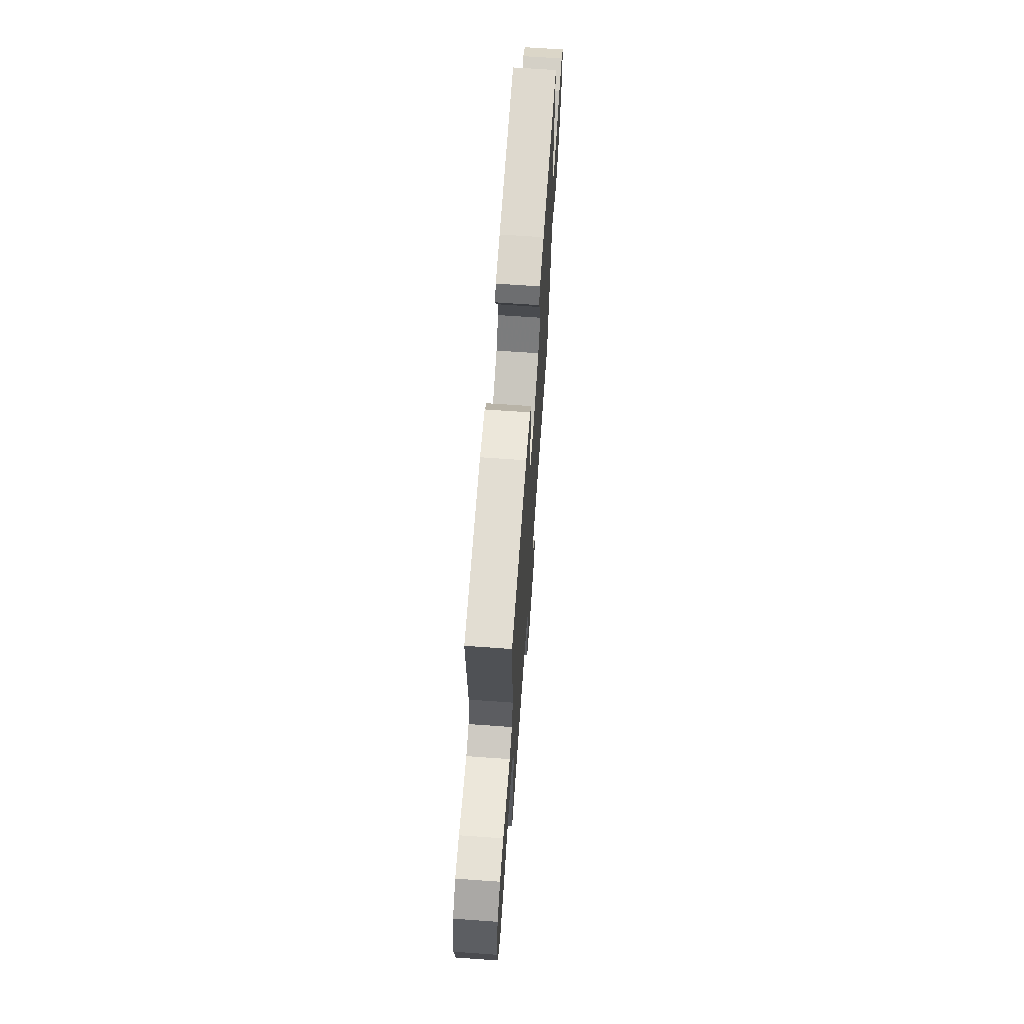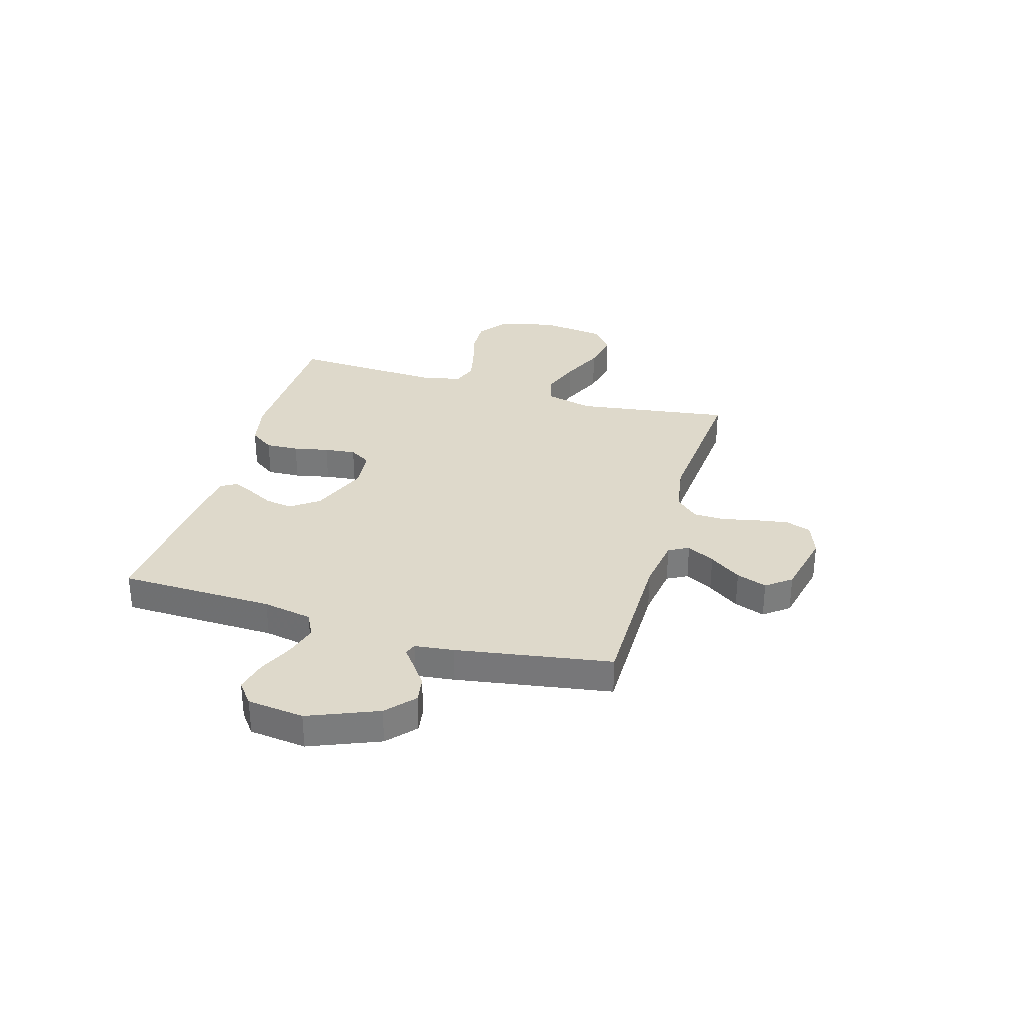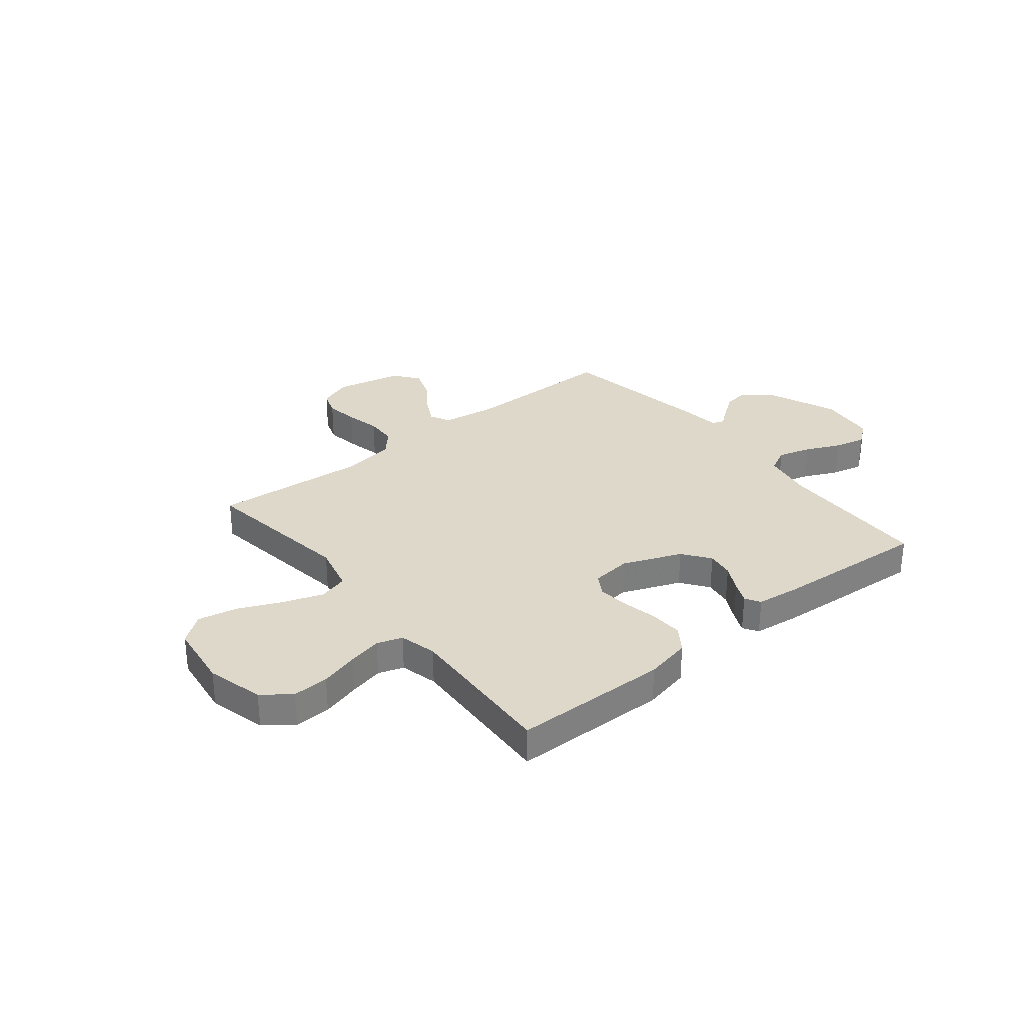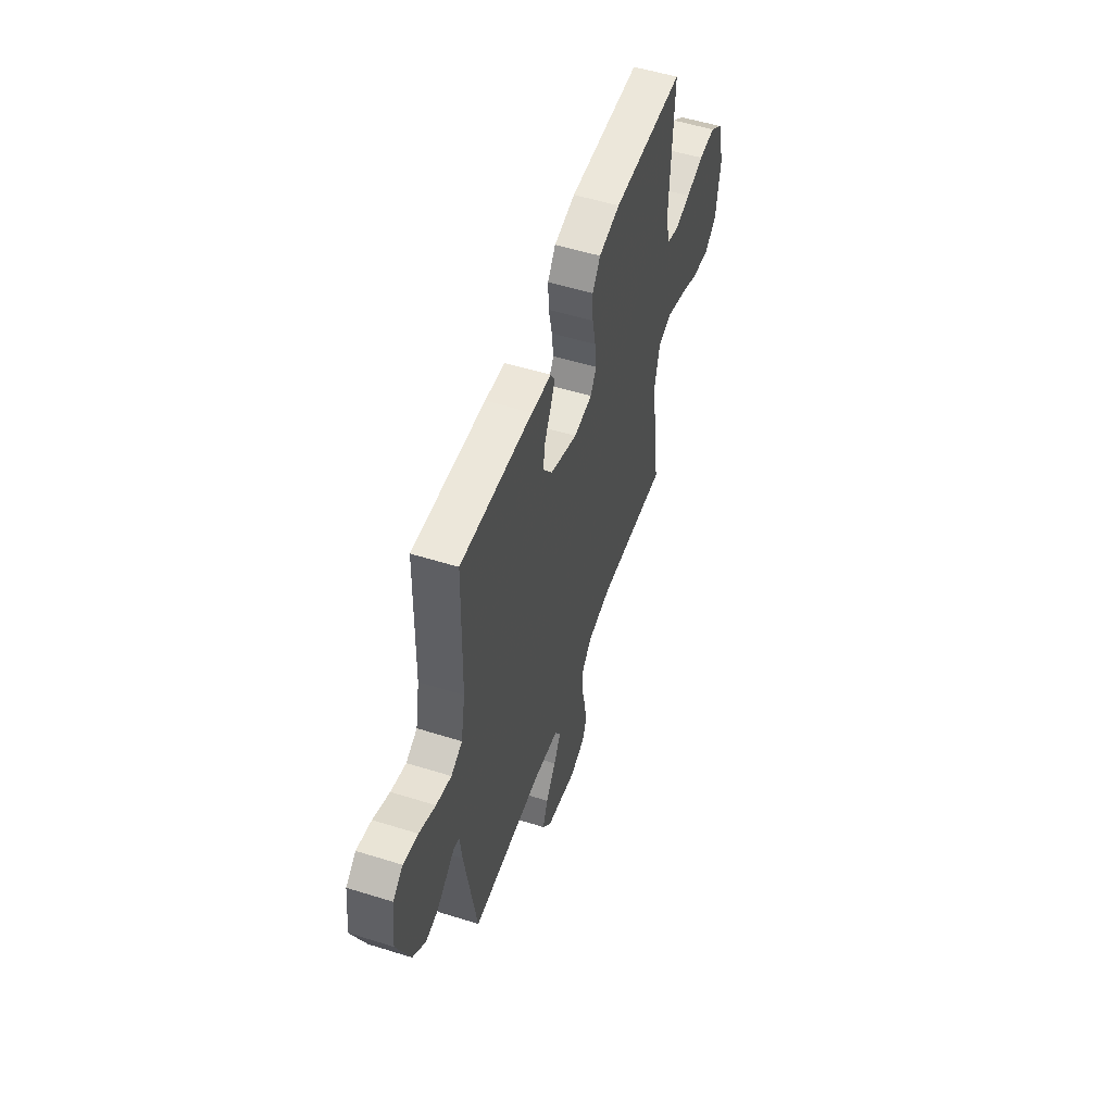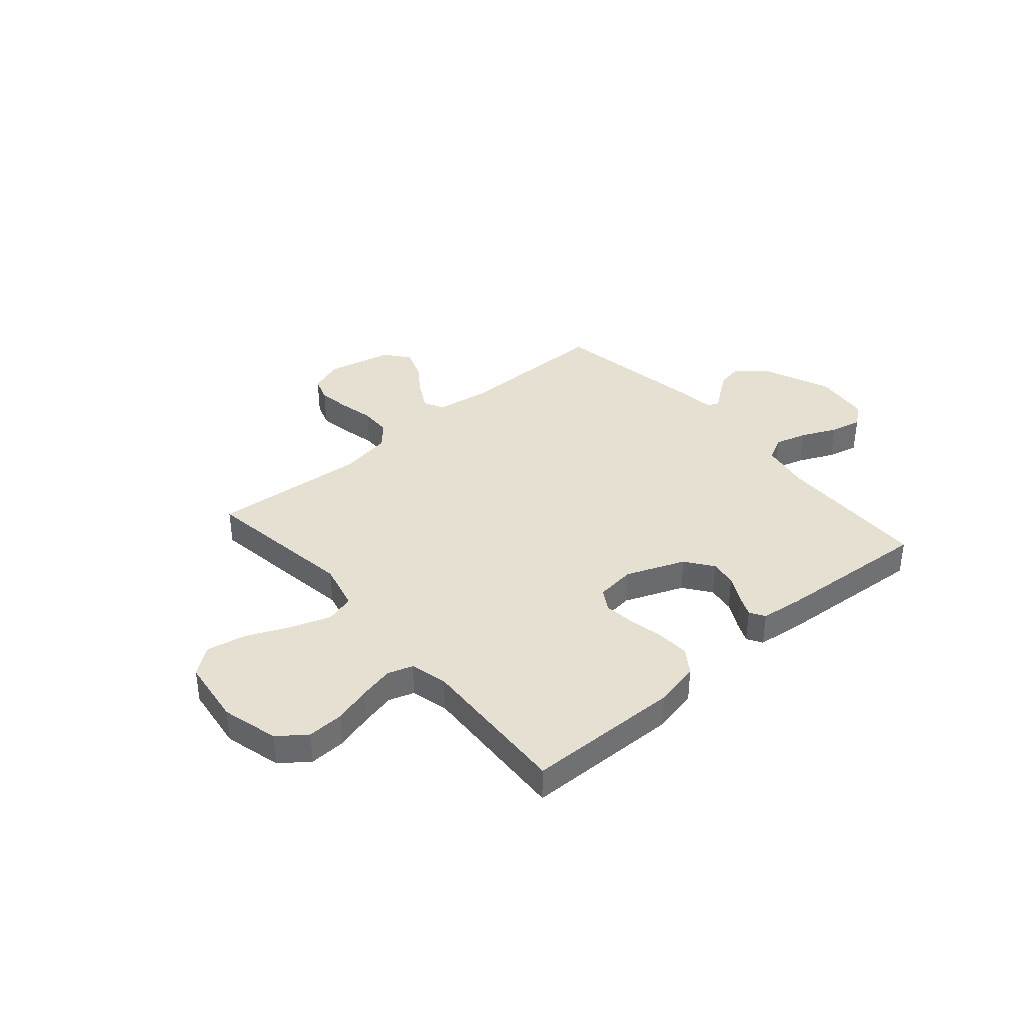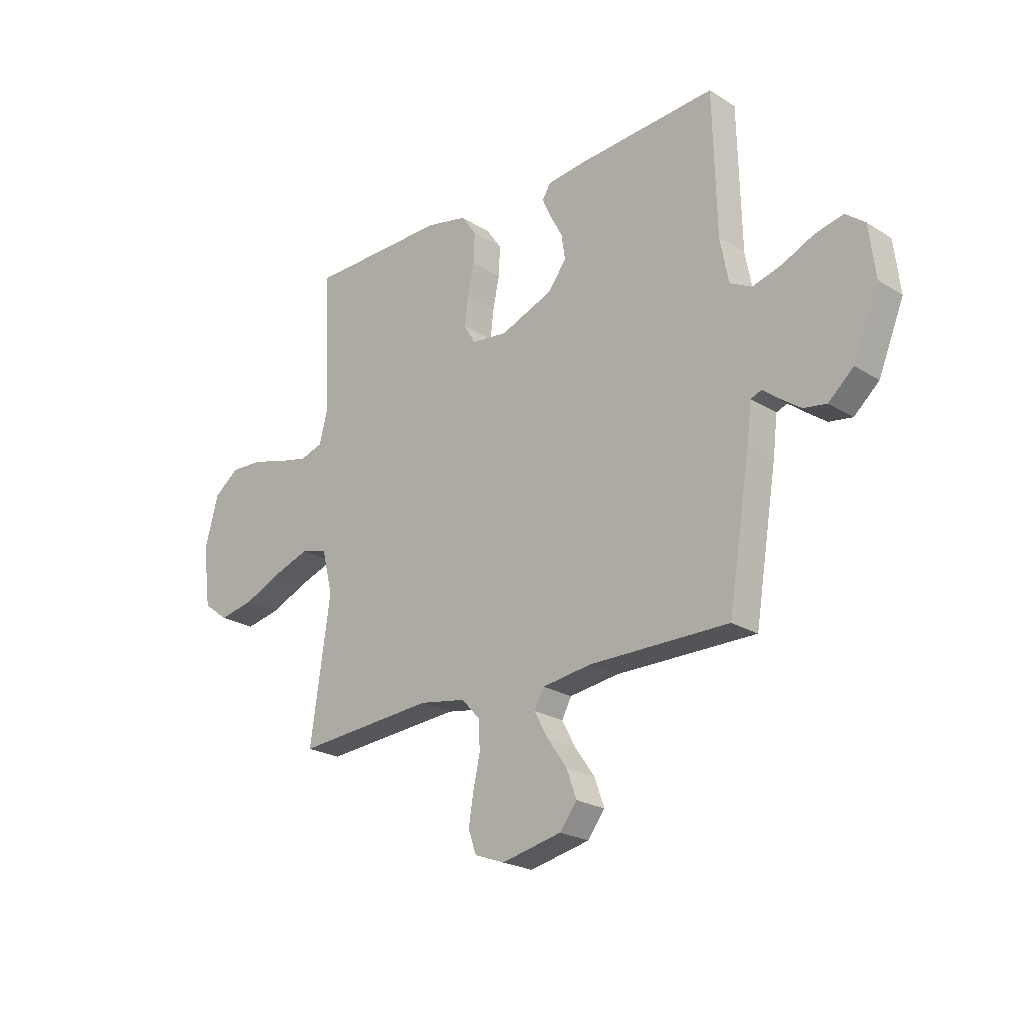
<metadata>
{"format":"obj","ext":"obj","renderer":"f3d","projection":"perspective","resolution":1024,"background":"white","views":[{"elev":67.3,"azim":-85.9,"up":"+Z"},{"elev":31.7,"azim":106.4,"up":"+Y"},{"elev":31.0,"azim":-38.8,"up":"+Y"},{"elev":53.5,"azim":108.5,"up":"+Z"},{"elev":37.6,"azim":-40.8,"up":"+Y"},{"elev":-22.9,"azim":43.3,"up":"+Z"}]}
</metadata>
<code>
v -0.5 0.07 0.5
v -0.2 0.07 0.505
v -0.111 0.07 0.486
v -0.078 0.07 0.439
v -0.081 0.07 0.375
v -0.095 0.07 0.307
v -0.102 0.07 0.246
v -0.077 0.07 0.205
v 0 0.07 0.196
v 0.114 0.07 0.241
v 0.153 0.07 0.294
v 0.145 0.07 0.347
v 0.118 0.07 0.398
v 0.099 0.07 0.44
v 0.117 0.07 0.469
v 0.2 0.07 0.479
v 0.5 0.07 0.5
v 0.507 0.07 0.2
v 0.525 0.07 0.104
v 0.572 0.07 0.08
v 0.635 0.07 0.098
v 0.703 0.07 0.129
v 0.764 0.07 0.143
v 0.806 0.07 0.11
v 0.819 0.07 0
v 0.764 0.07 -0.134
v 0.71 0.07 -0.182
v 0.66 0.07 -0.174
v 0.616 0.07 -0.142
v 0.581 0.07 -0.115
v 0.558 0.07 -0.124
v 0.549 0.07 -0.2
v 0.5 0.07 -0.5
v 0.2 0.07 -0.499
v 0.094 0.07 -0.514
v 0.073 0.07 -0.553
v 0.102 0.07 -0.607
v 0.145 0.07 -0.668
v 0.166 0.07 -0.727
v 0.129 0.07 -0.775
v 0 0.07 -0.803
v -0.065 0.07 -0.779
v -0.082 0.07 -0.73
v -0.072 0.07 -0.667
v -0.057 0.07 -0.599
v -0.059 0.07 -0.538
v -0.099 0.07 -0.494
v -0.2 0.07 -0.477
v -0.5 0.07 -0.5
v -0.457 0.07 -0.2
v -0.48 0.07 -0.107
v -0.537 0.07 -0.091
v -0.614 0.07 -0.118
v -0.698 0.07 -0.155
v -0.774 0.07 -0.17
v -0.828 0.07 -0.129
v -0.845 0.07 0
v -0.816 0.07 0.11
v -0.762 0.07 0.151
v -0.692 0.07 0.148
v -0.618 0.07 0.127
v -0.552 0.07 0.112
v -0.503 0.07 0.128
v -0.485 0.07 0.2
v -0.5 0 0.5
v -0.2 0 0.505
v -0.111 0 0.486
v -0.078 0 0.439
v -0.081 0 0.375
v -0.095 0 0.307
v -0.102 0 0.246
v -0.077 0 0.205
v 0 0 0.196
v 0.114 0 0.241
v 0.153 0 0.294
v 0.145 0 0.347
v 0.118 0 0.398
v 0.099 0 0.44
v 0.117 0 0.469
v 0.2 0 0.479
v 0.5 0 0.5
v 0.507 0 0.2
v 0.525 0 0.104
v 0.572 0 0.08
v 0.635 0 0.098
v 0.703 0 0.129
v 0.764 0 0.143
v 0.806 0 0.11
v 0.819 0 0
v 0.764 0 -0.134
v 0.71 0 -0.182
v 0.66 0 -0.174
v 0.616 0 -0.142
v 0.581 0 -0.115
v 0.558 0 -0.124
v 0.549 0 -0.2
v 0.5 0 -0.5
v 0.2 0 -0.499
v 0.094 0 -0.514
v 0.073 0 -0.553
v 0.102 0 -0.607
v 0.145 0 -0.668
v 0.166 0 -0.727
v 0.129 0 -0.775
v 0 0 -0.803
v -0.065 0 -0.779
v -0.082 0 -0.73
v -0.072 0 -0.667
v -0.057 0 -0.599
v -0.059 0 -0.538
v -0.099 0 -0.494
v -0.2 0 -0.477
v -0.5 0 -0.5
v -0.457 0 -0.2
v -0.48 0 -0.107
v -0.537 0 -0.091
v -0.614 0 -0.118
v -0.698 0 -0.155
v -0.774 0 -0.17
v -0.828 0 -0.129
v -0.845 0 0
v -0.816 0 0.11
v -0.762 0 0.151
v -0.692 0 0.148
v -0.618 0 0.127
v -0.552 0 0.112
v -0.503 0 0.128
v -0.485 0 0.2
f 58 59 60 61
f 58 61 62
f 57 58 62
f 56 57 62 63
f 53 54 55 56
f 52 53 56 63
f 48 49 50
f 47 48 50 51
f 42 43 44 45
f 40 41 42 45
f 40 45 46
f 37 38 39 40
f 36 37 40 46
f 35 36 46 47
f 31 32 33 34
f 31 34 35 47
f 27 28 29 30
f 25 26 27 30
f 25 30 31
f 24 25 31
f 21 22 23 24
f 20 21 24 31
f 19 20 31 47
f 15 16 17 18
f 12 13 14 15
f 12 15 18 19
f 3 4 5 6
f 3 6 7
f 64 1 2 3
f 64 3 7
f 51 52 63 64
f 51 64 7 8
f 47 51 8 9
f 19 47 9 10
f 11 12 19
f 10 11 19
f 125 124 123 122
f 126 125 122
f 126 122 121
f 127 126 121 120
f 120 119 118 117
f 127 120 117 116
f 114 113 112
f 115 114 112 111
f 109 108 107 106
f 109 106 105 104
f 110 109 104
f 104 103 102 101
f 110 104 101 100
f 111 110 100 99
f 98 97 96 95
f 111 99 98 95
f 94 93 92 91
f 94 91 90 89
f 95 94 89
f 95 89 88
f 88 87 86 85
f 95 88 85 84
f 111 95 84 83
f 82 81 80 79
f 79 78 77 76
f 83 82 79 76
f 70 69 68 67
f 71 70 67
f 67 66 65 128
f 71 67 128
f 128 127 116 115
f 72 71 128 115
f 73 72 115 111
f 74 73 111 83
f 83 76 75
f 83 75 74
f 1 65 66 2
f 2 66 67 3
f 3 67 68 4
f 4 68 69 5
f 5 69 70 6
f 6 70 71 7
f 7 71 72 8
f 8 72 73 9
f 9 73 74 10
f 10 74 75 11
f 11 75 76 12
f 12 76 77 13
f 13 77 78 14
f 14 78 79 15
f 15 79 80 16
f 16 80 81 17
f 17 81 82 18
f 18 82 83 19
f 19 83 84 20
f 20 84 85 21
f 21 85 86 22
f 22 86 87 23
f 23 87 88 24
f 24 88 89 25
f 25 89 90 26
f 26 90 91 27
f 27 91 92 28
f 28 92 93 29
f 29 93 94 30
f 30 94 95 31
f 31 95 96 32
f 32 96 97 33
f 33 97 98 34
f 34 98 99 35
f 35 99 100 36
f 36 100 101 37
f 37 101 102 38
f 38 102 103 39
f 39 103 104 40
f 40 104 105 41
f 41 105 106 42
f 42 106 107 43
f 43 107 108 44
f 44 108 109 45
f 45 109 110 46
f 46 110 111 47
f 47 111 112 48
f 48 112 113 49
f 49 113 114 50
f 50 114 115 51
f 51 115 116 52
f 52 116 117 53
f 53 117 118 54
f 54 118 119 55
f 55 119 120 56
f 56 120 121 57
f 57 121 122 58
f 58 122 123 59
f 59 123 124 60
f 60 124 125 61
f 61 125 126 62
f 62 126 127 63
f 63 127 128 64
f 64 128 65 1

</code>
